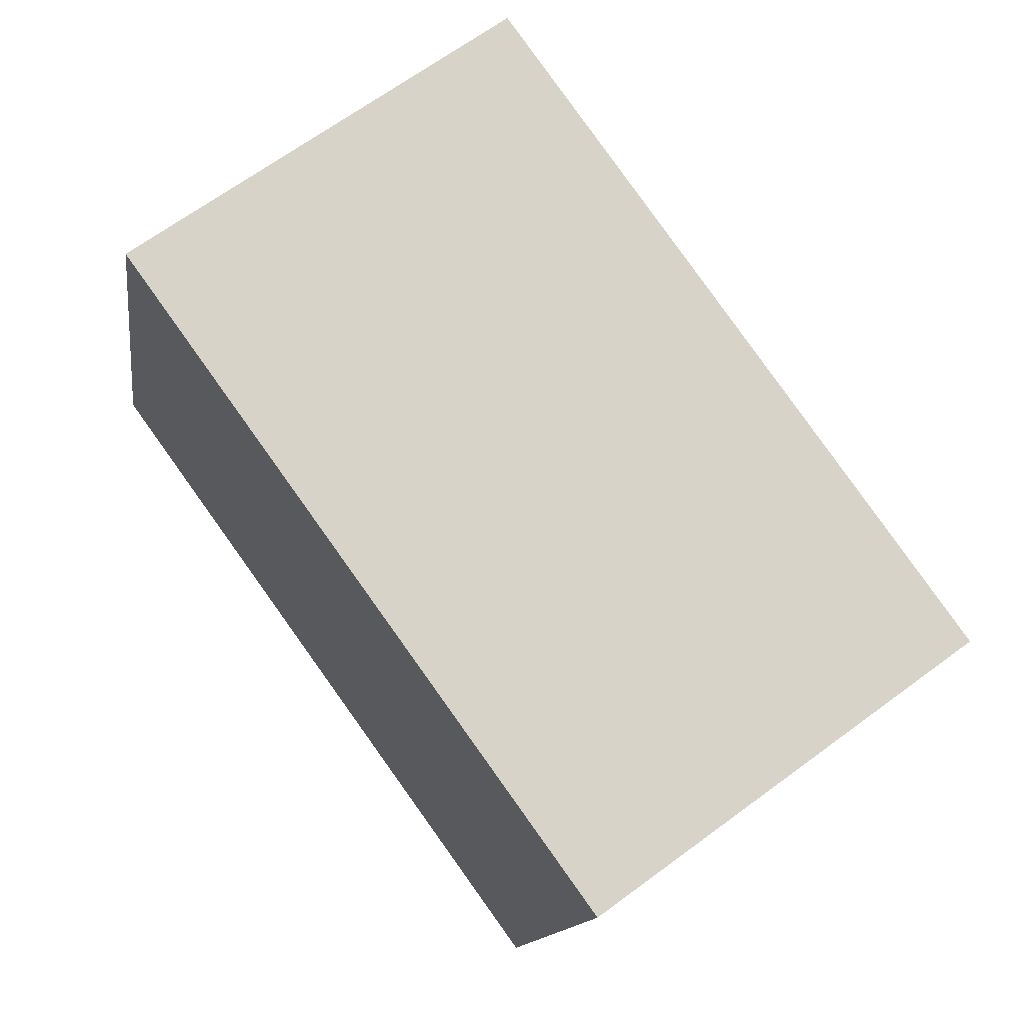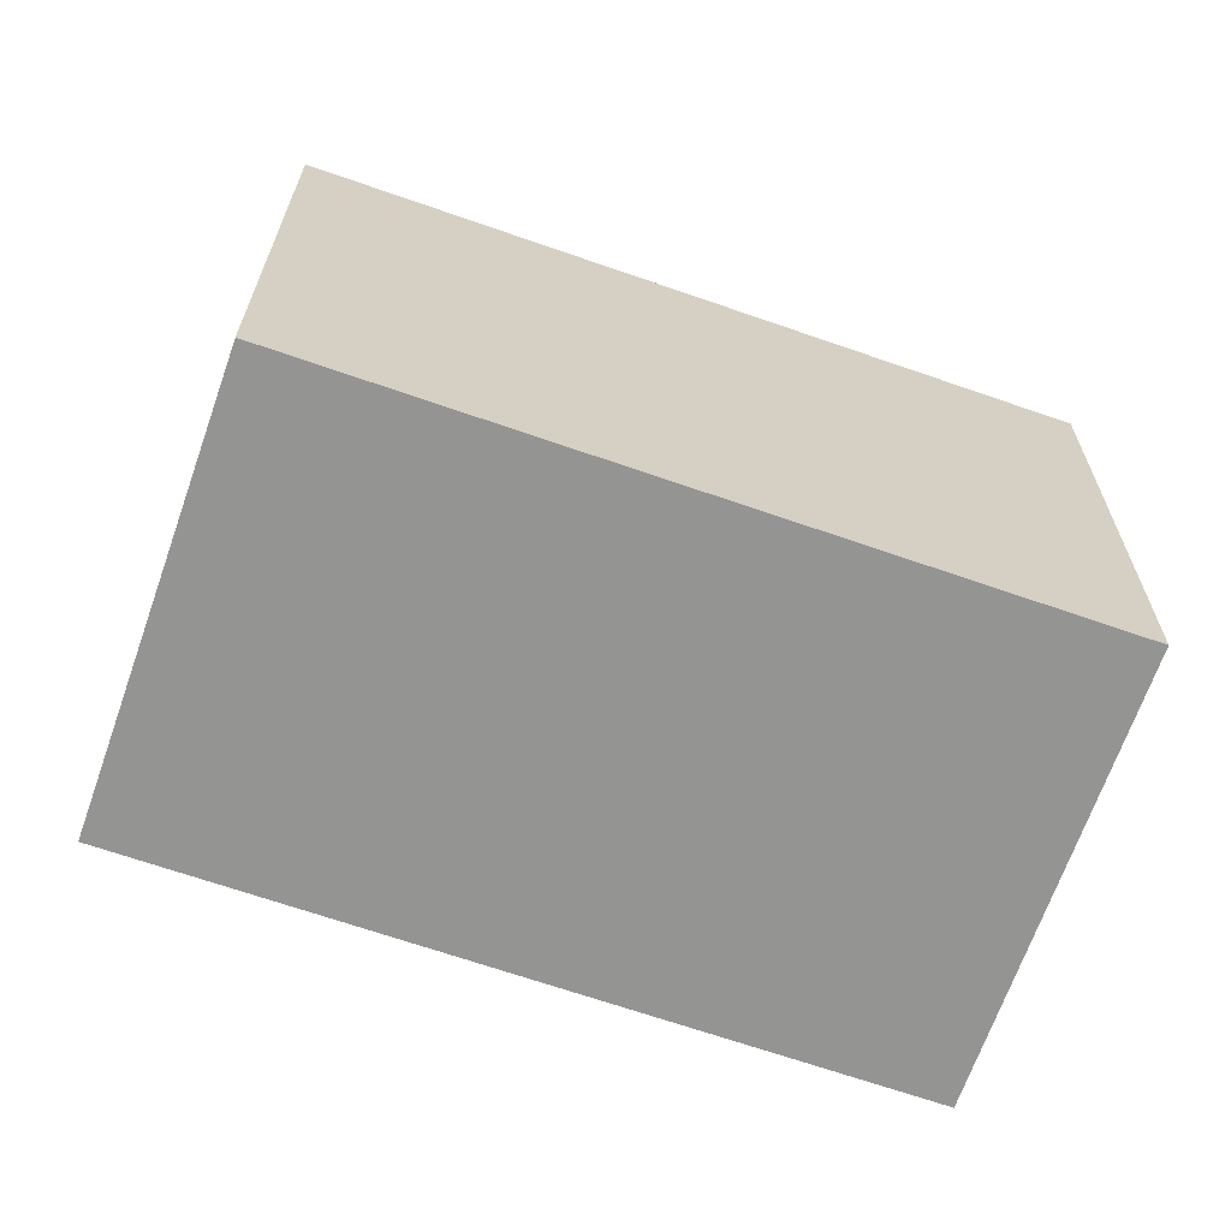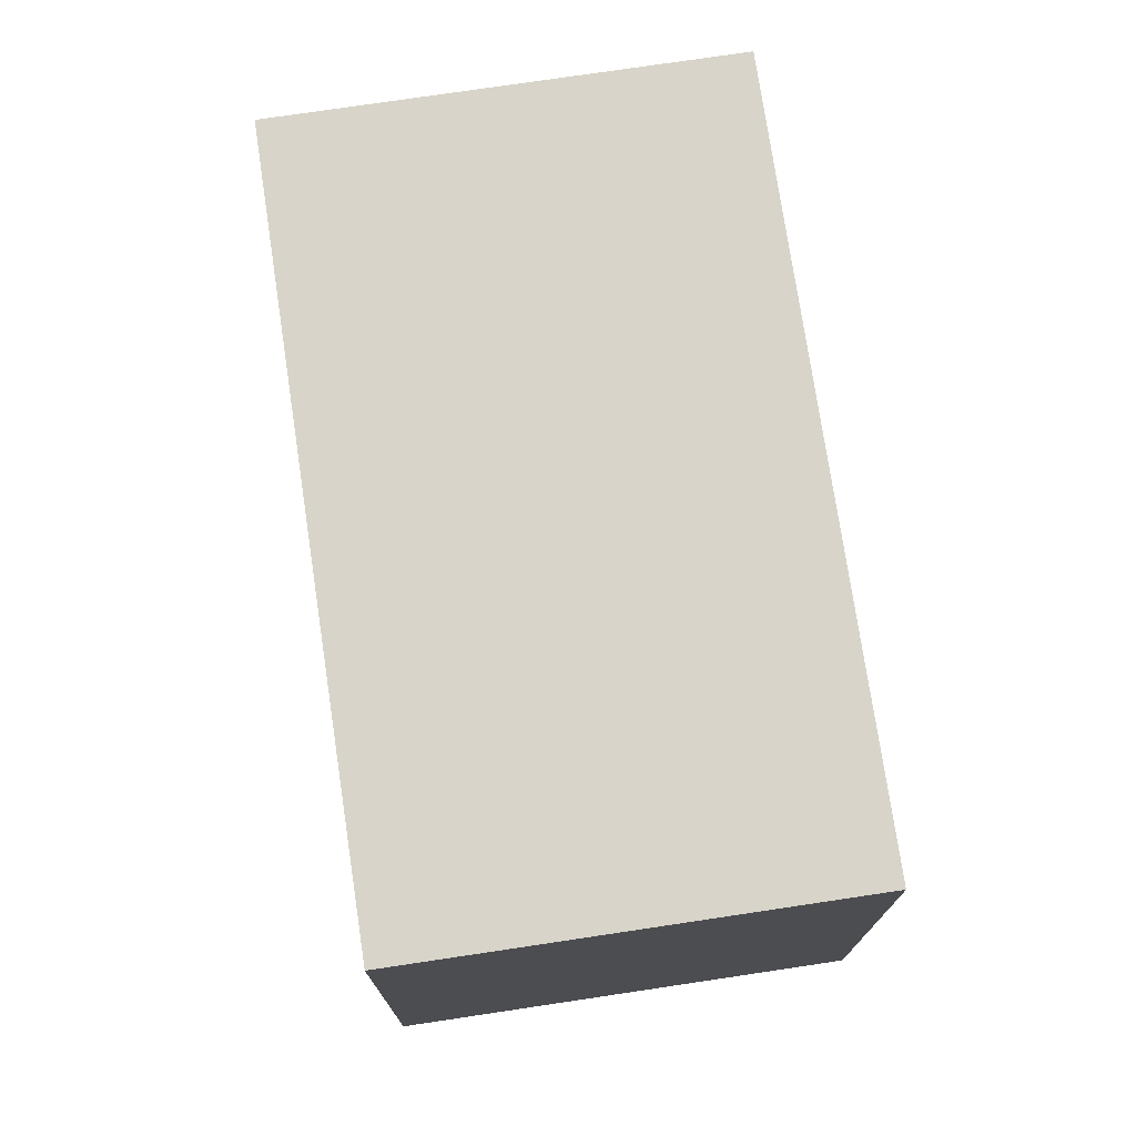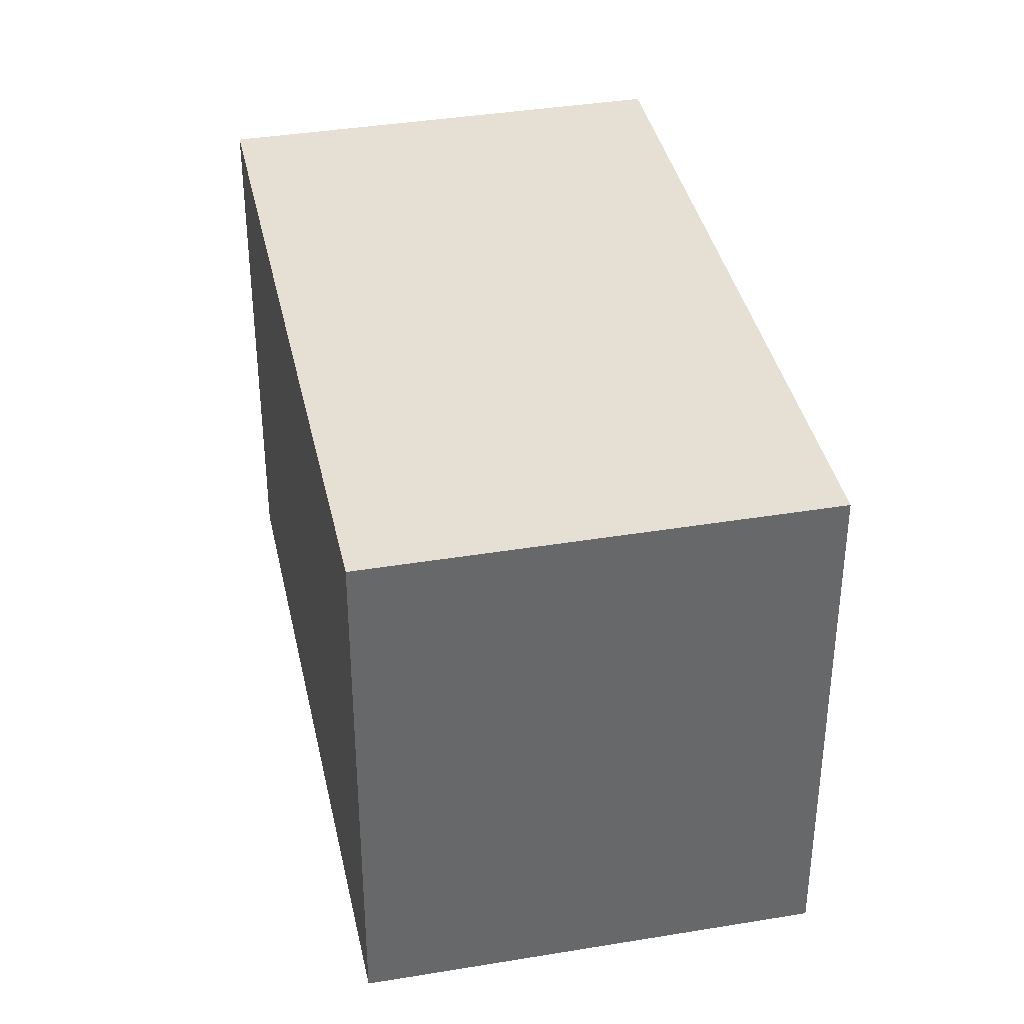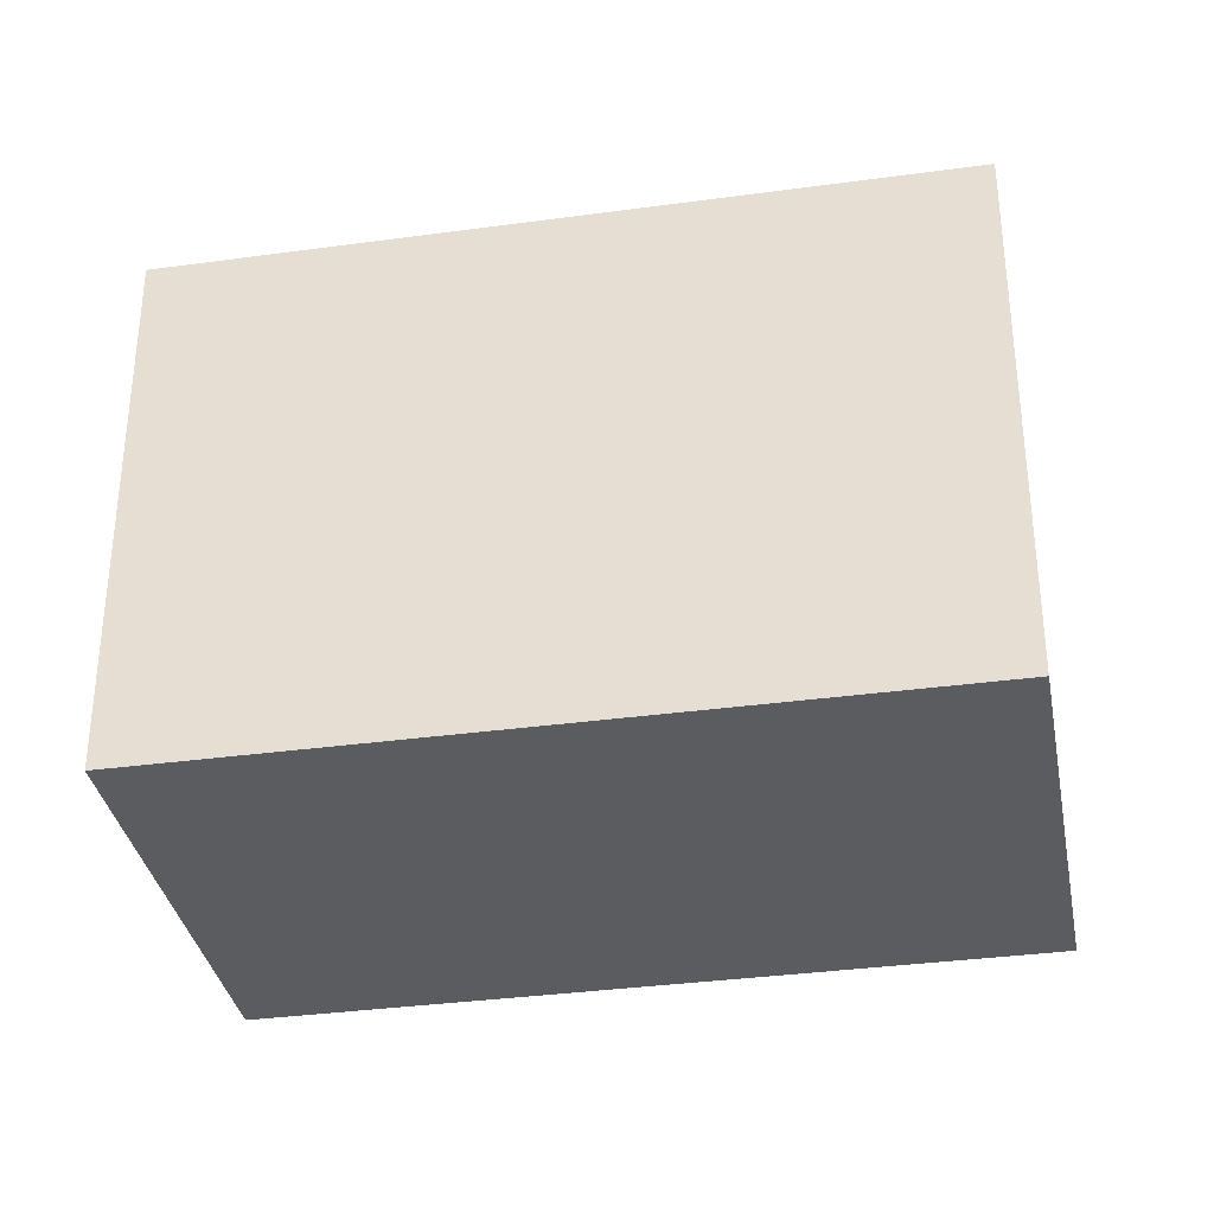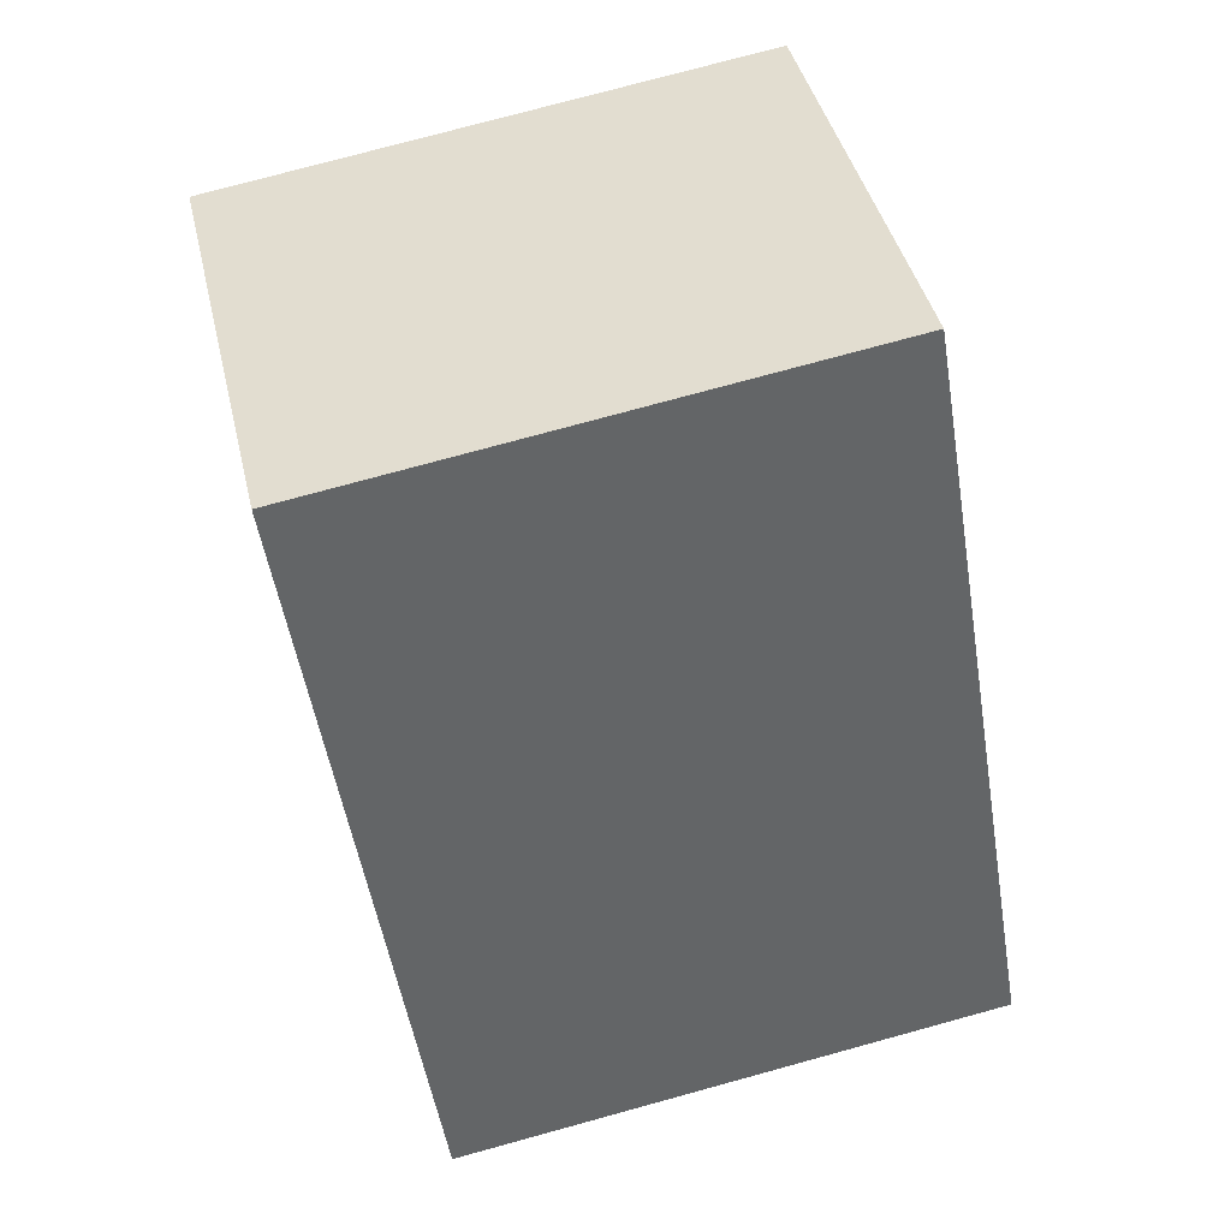
<metadata>
{"format":"obj","ext":"obj","renderer":"f3d","projection":"perspective","resolution":1024,"background":"white","views":[{"elev":-13.3,"azim":172.0,"up":"+Z"},{"elev":-67.0,"azim":-73.3,"up":"+Y"},{"elev":75.3,"azim":27.5,"up":"+Y"},{"elev":38.1,"azim":24.1,"up":"+Y"},{"elev":-34.6,"azim":136.4,"up":"+Y"},{"elev":76.1,"azim":-105.3,"up":"+Z"}]}
</metadata>
<code>
v  1.888 2.223 2.598
v  1.536 2.223 -1.116
v  0 2.223 1.361e-16
v  3.424 2.223 1.482
v  0 0 0
v  1.888 -1.591e-16 2.598
v  3.424 -9.075e-17 1.482
v  1.536 6.834e-17 -1.116
g defaultobject
f 1 2 3
f 2 1 4
f 5 1 3
f 1 5 6
f 6 4 1
f 4 6 7
f 7 2 4
f 2 7 8
f 8 3 2
f 3 8 5
f 8 6 5
f 6 8 7

</code>
